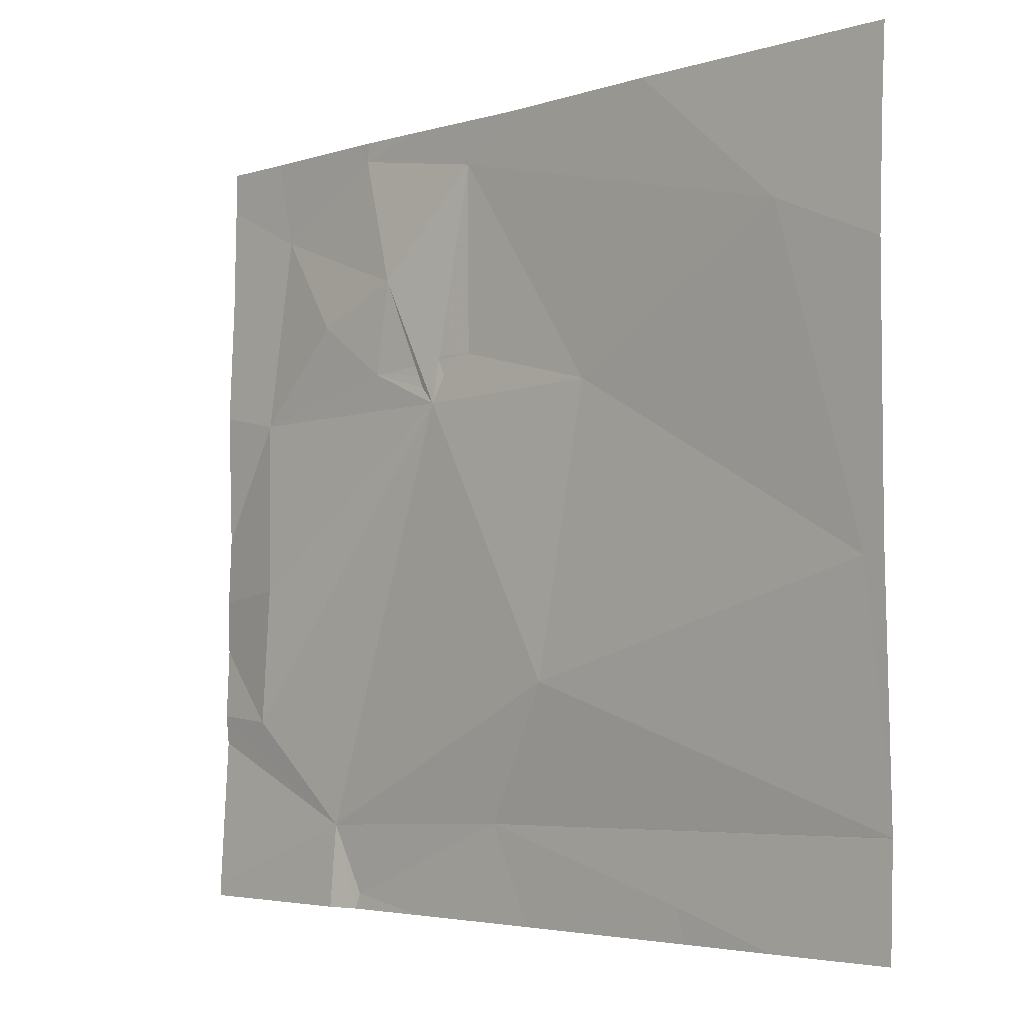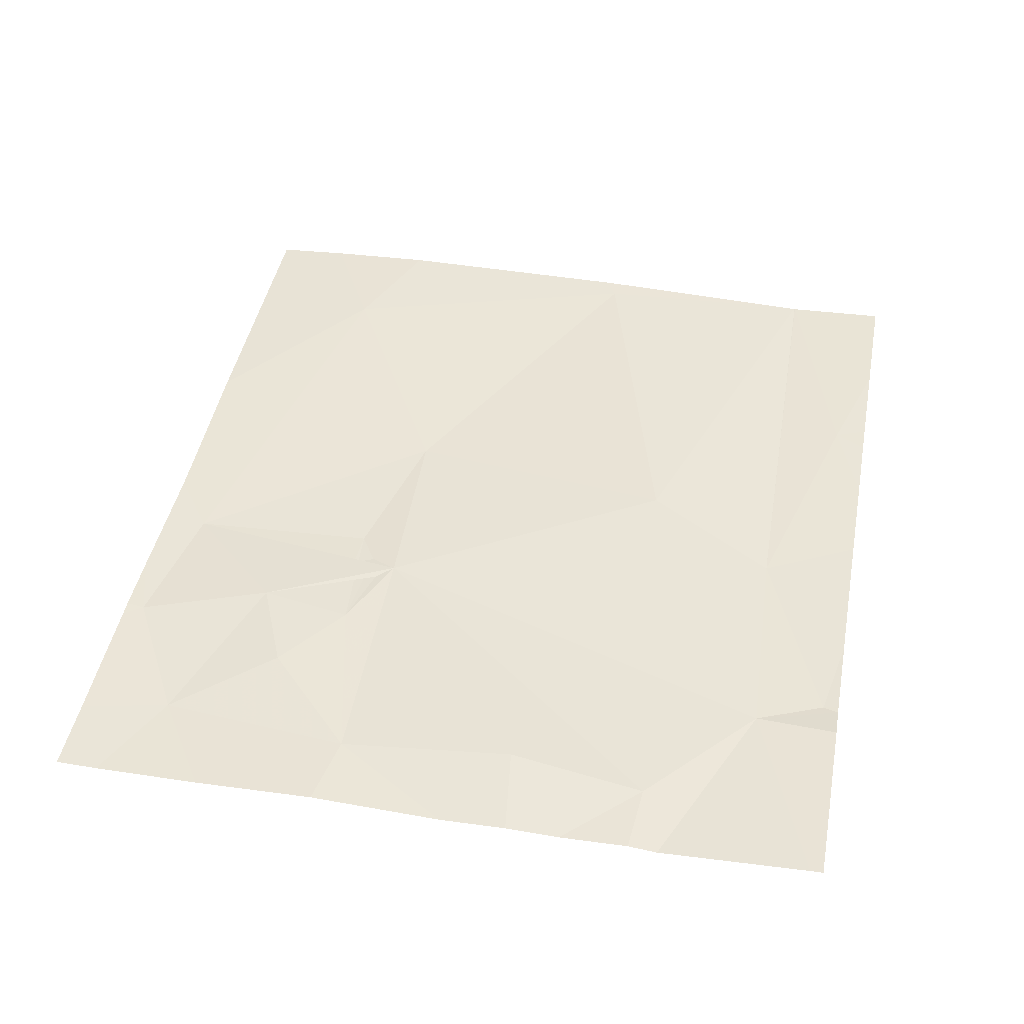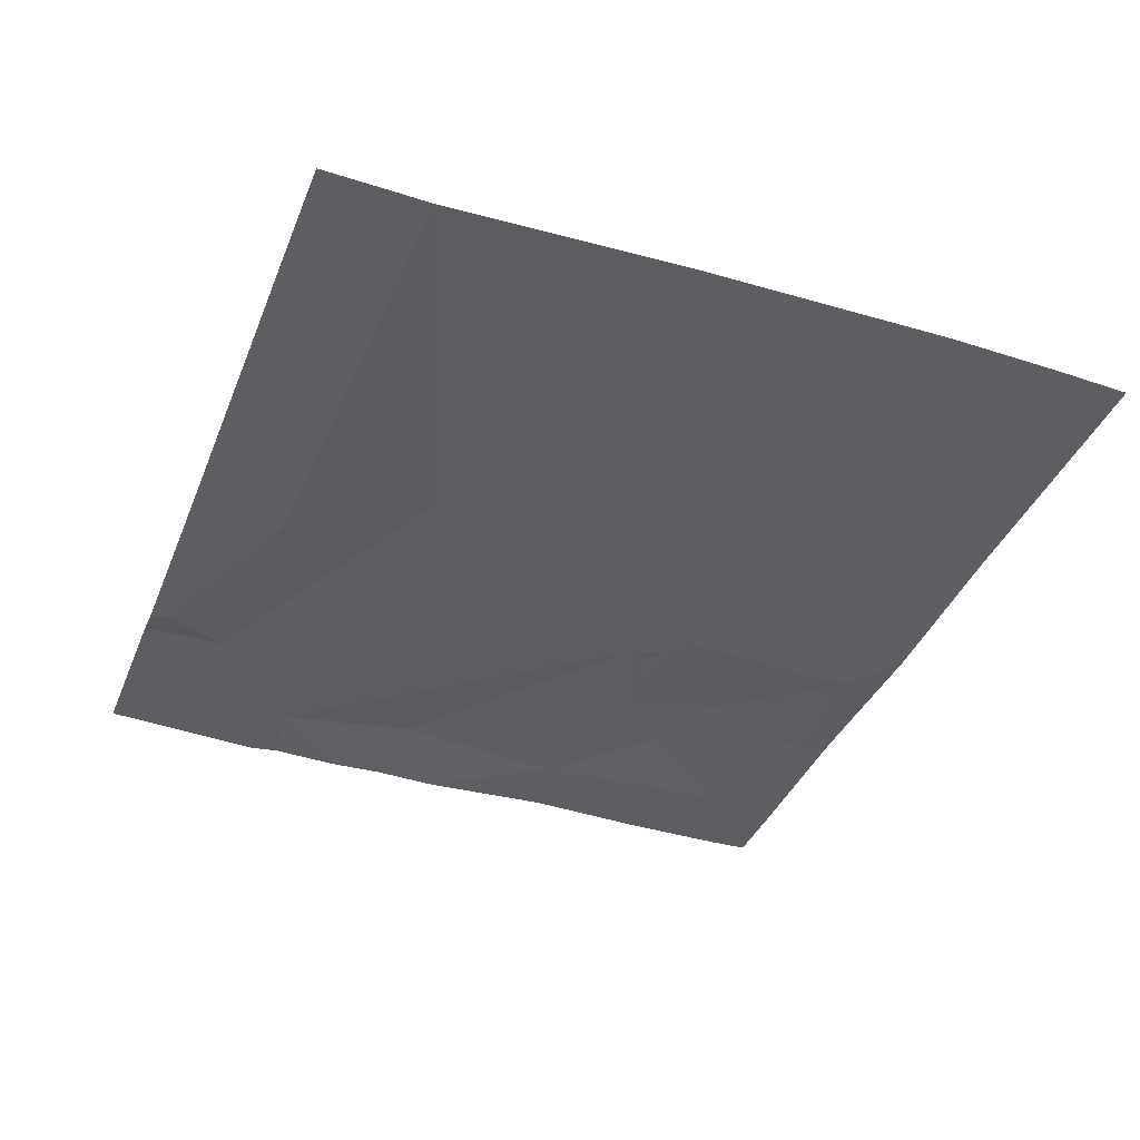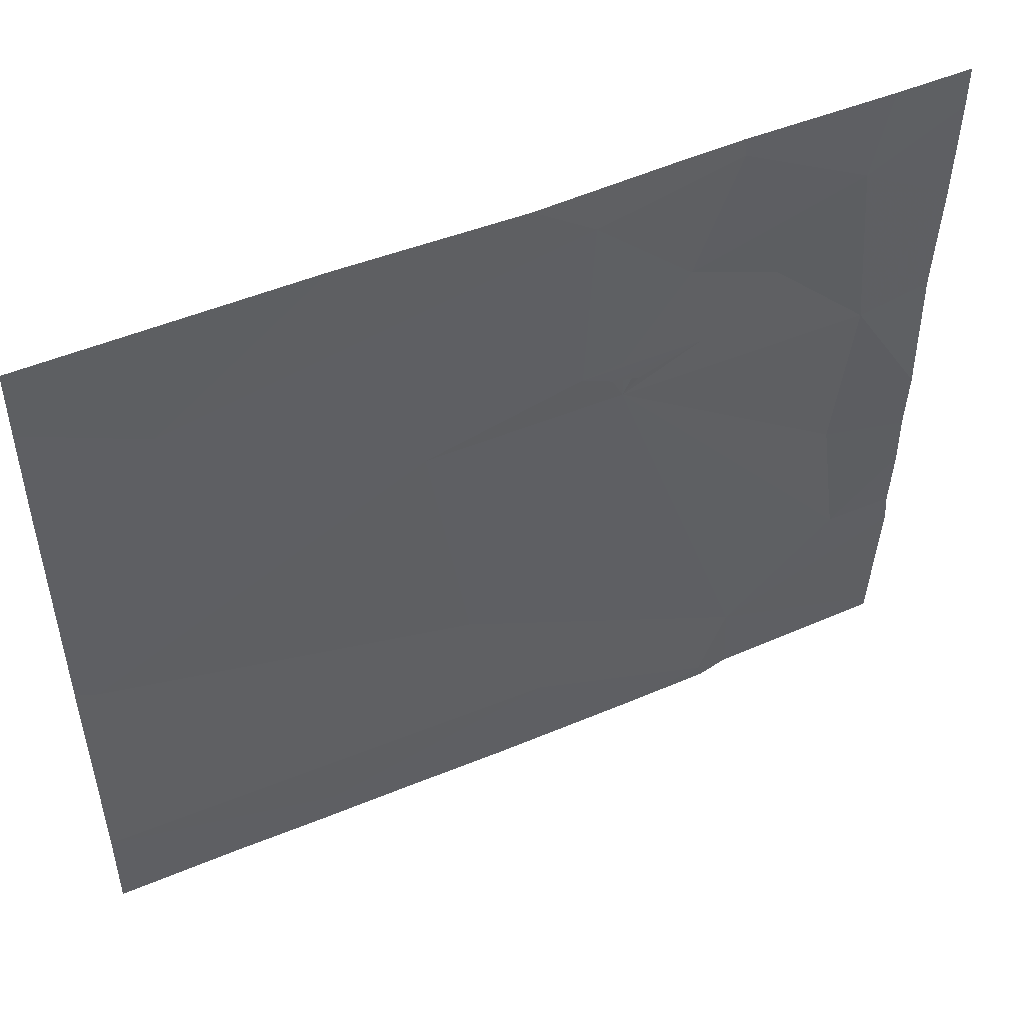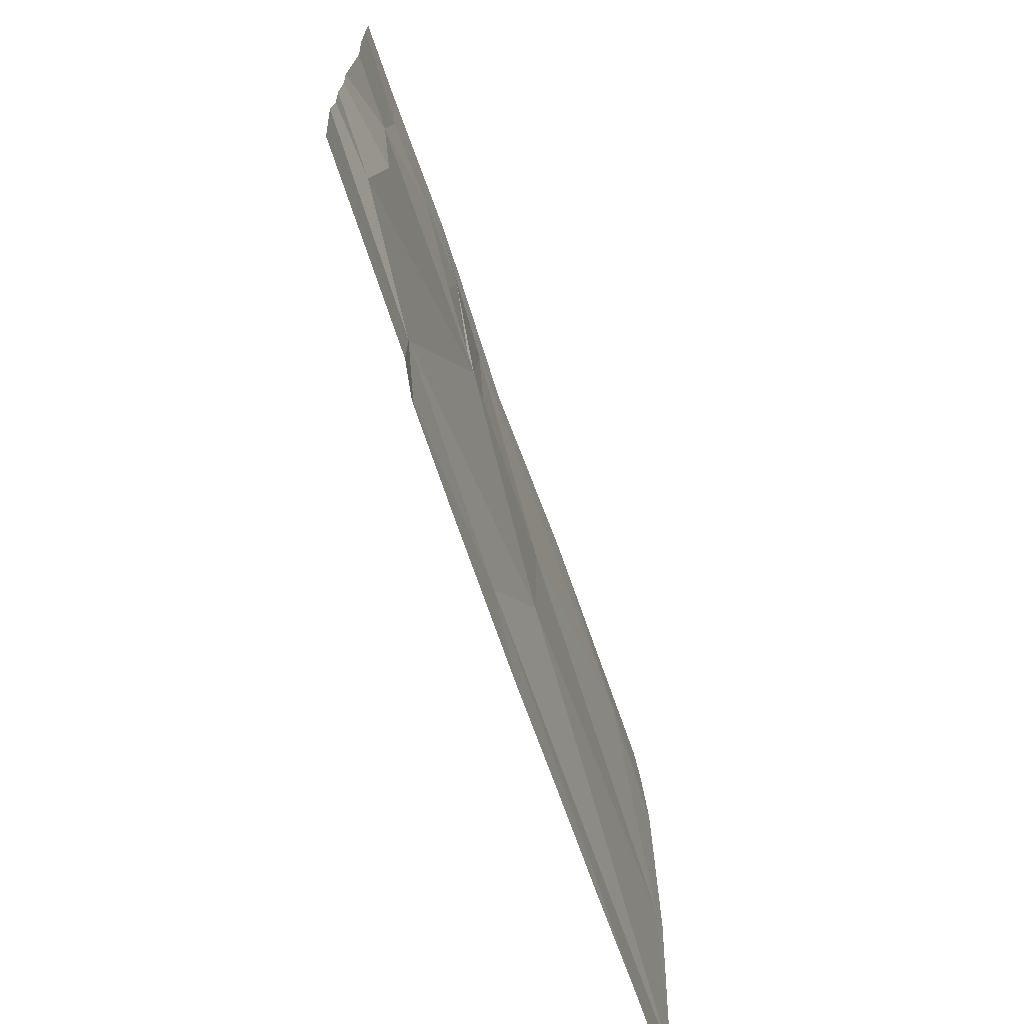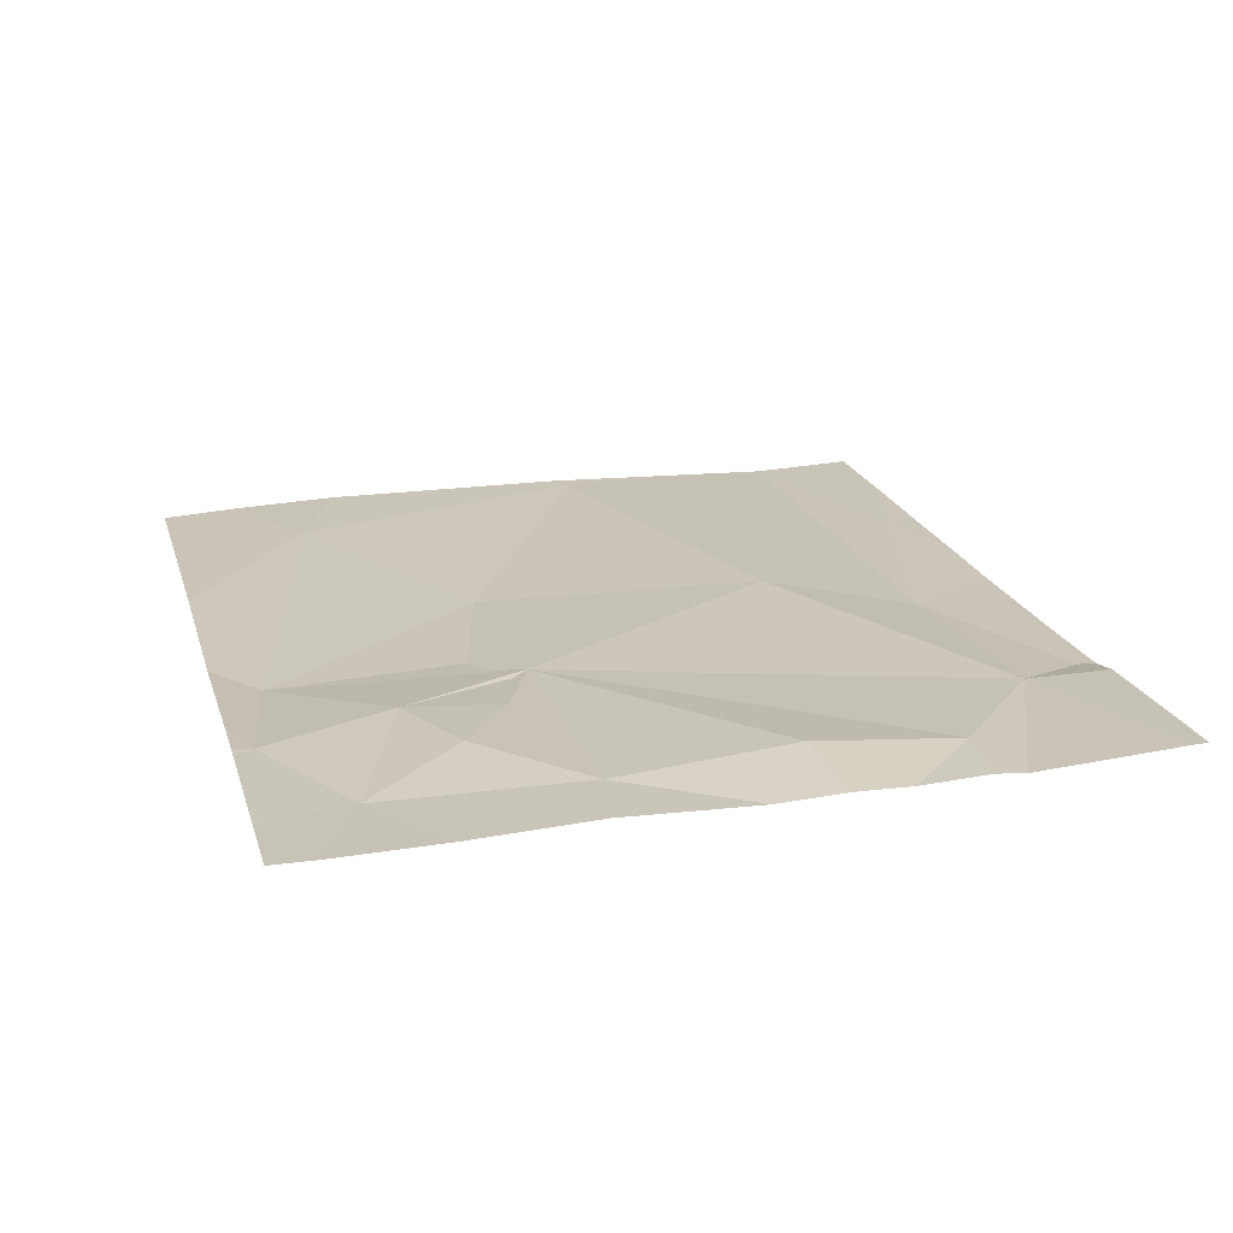
<metadata>
{"format":"obj","ext":"obj","renderer":"f3d","projection":"perspective","resolution":1024,"background":"white","views":[{"elev":-3.8,"azim":46.1,"up":"+Y"},{"elev":44.6,"azim":-79.2,"up":"+Z"},{"elev":-38.0,"azim":69.6,"up":"+Z"},{"elev":50.1,"azim":155.4,"up":"+Y"},{"elev":-72.3,"azim":-70.5,"up":"+Y"},{"elev":20.3,"azim":-104.9,"up":"+Z"}]}
</metadata>
<code>
v -58.28 225.9 494
v -58.28 226.1 494
v -58.28 226.1 494
v -58.28 226.2 494
v -58.28 226.3 494
v -58.28 226.4 494
v -58.18 226.3 494
v -58.28 226.5 494
v -58.03 226.9 494
v -58.01 226.9 494
v -58.05 226 494
v -58.2 226.1 494
v -58.28 226.7 494
v -58.19 226.5 494
v -58.28 226.8 494
v -58.16 226.8 494
v -57.96 226.7 494
v -58.07 226.6 494
v -58.01 226.8 494
v -57.88 226.5 494
v -57.93 226.9 494
v -58.01 225.9 494
v -57.98 226.6 494
v -58.26 225.9 494
v -57.83 226.8 494
v -57.34 226.7 494
v -58.02 225.9 494
v -58.06 225.9 494
v -57.23 226.3 494
v -57.63 226.5 494
v -57.83 226.6 494
v -57.69 226.2 494
v -57.49 225.9 494
v -57.54 226.9 494
v -57.78 226 494
v -58.01 225.9 494
v -58.28 225.9 494
v -57.9 226.5 494
v -57.86 226.6 494
v -57.88 226.6 494
v -58.28 226.9 494
v -58.19 226.9 494
v -57.2 226.3 494
v -57.2 226.3 494
v -57.2 226.1 494
v -58.28 226.9 494
v -57.2 226 494
v -57.2 226 494
v -57.2 226 494
v -57.2 226.6 494
v -57.2 226.8 494
v -57.76 226.9 494
v -57.72 225.9 494
v -57.6 225.9 494
v -57.91 225.9 494
v -57.51 225.9 494
v -57.48 225.9 494
v -57.36 225.9 494
v -57.2 225.9 494
v -57.43 226.9 494
v -57.2 226.9 494
f 2 11 3
f 5 7 6
f 6 14 8
f 1 11 2
f 4 12 7
f 3 12 4
f 8 14 13
f 13 16 15
f 46 16 42
f 17 16 18
f 20 7 12
f 14 16 13
f 60 51 61
f 11 1 24
f 7 14 6
f 11 12 3
f 23 14 20
f 7 20 14
f 11 20 12
f 14 18 16
f 27 11 28
f 42 19 9
f 4 7 5
f 14 23 18
f 19 16 17
f 23 17 18
f 25 26 34
f 20 30 31
f 20 32 30
f 33 35 53
f 26 30 29
f 54 33 53
f 25 30 26
f 48 35 49
f 25 19 17
f 11 22 35
f 11 32 20
f 53 22 55
f 23 38 39
f 20 38 23
f 38 17 40
f 20 17 38
f 20 39 40
f 38 40 39
f 25 20 40
f 20 25 17
f 31 39 20
f 52 25 34
f 34 26 51
f 25 40 31
f 21 25 52
f 25 31 30
f 11 35 32
f 17 23 40
f 53 35 22
f 21 19 25
f 34 51 60
f 35 33 47
f 32 29 30
f 31 40 23
f 39 31 23
f 26 29 44
f 45 32 48
f 43 29 45
f 44 29 43
f 28 11 24
f 45 29 32
f 9 19 10
f 10 19 21
f 47 33 58
f 36 22 27
f 48 32 35
f 27 22 11
f 49 35 47
f 41 15 46
f 50 26 44
f 51 26 50
f 24 1 37
f 42 16 19
f 55 22 36
f 56 33 54
f 57 33 56
f 58 33 57
f 46 15 16
f 59 47 58

</code>
